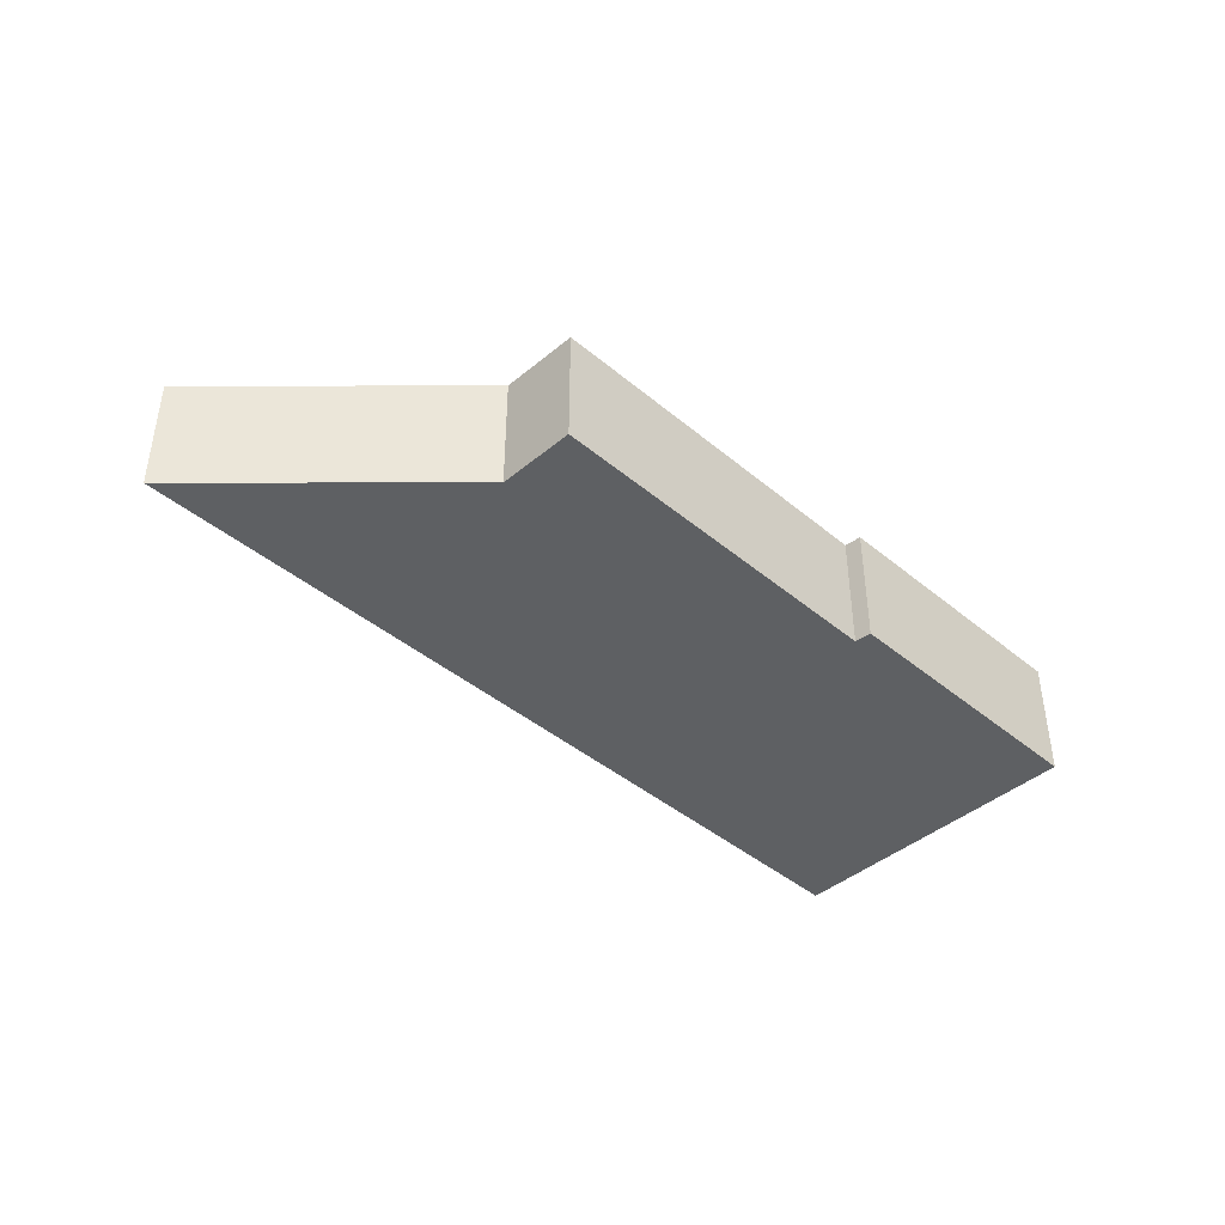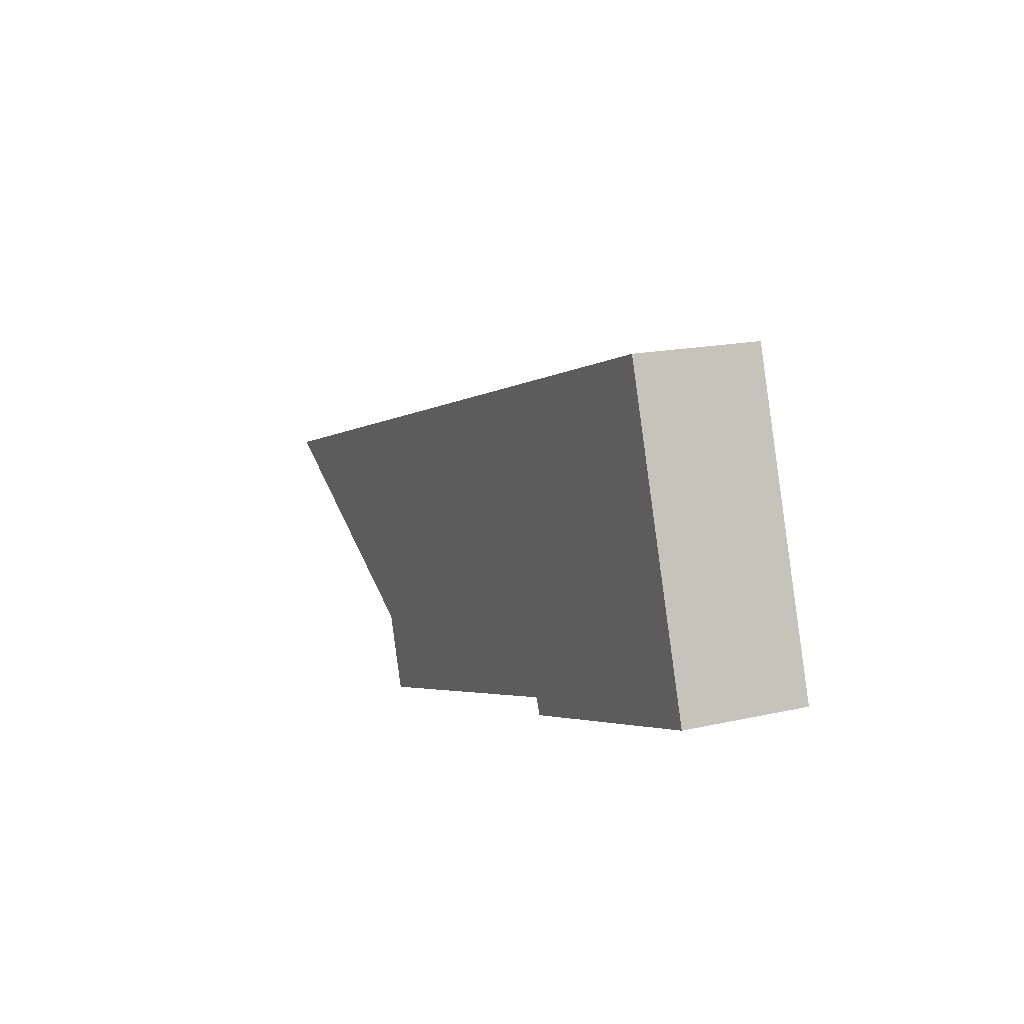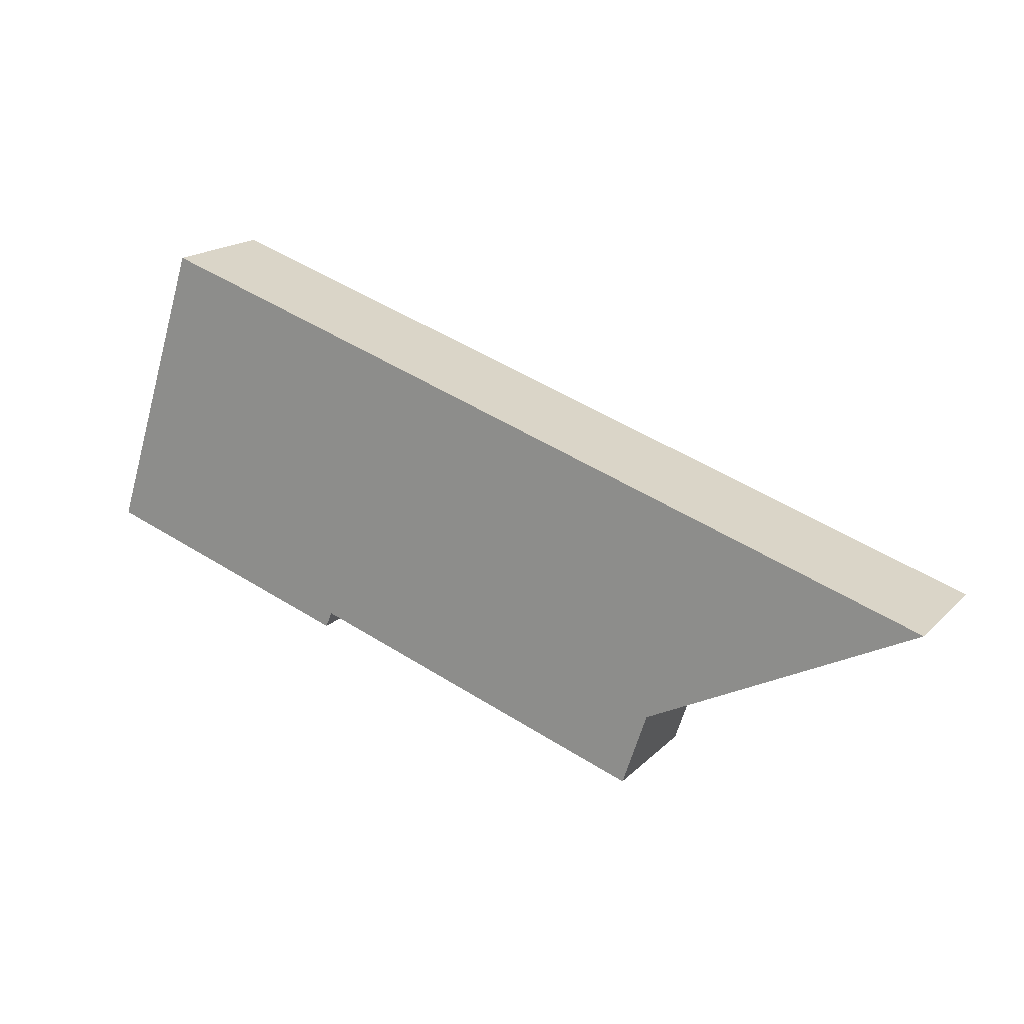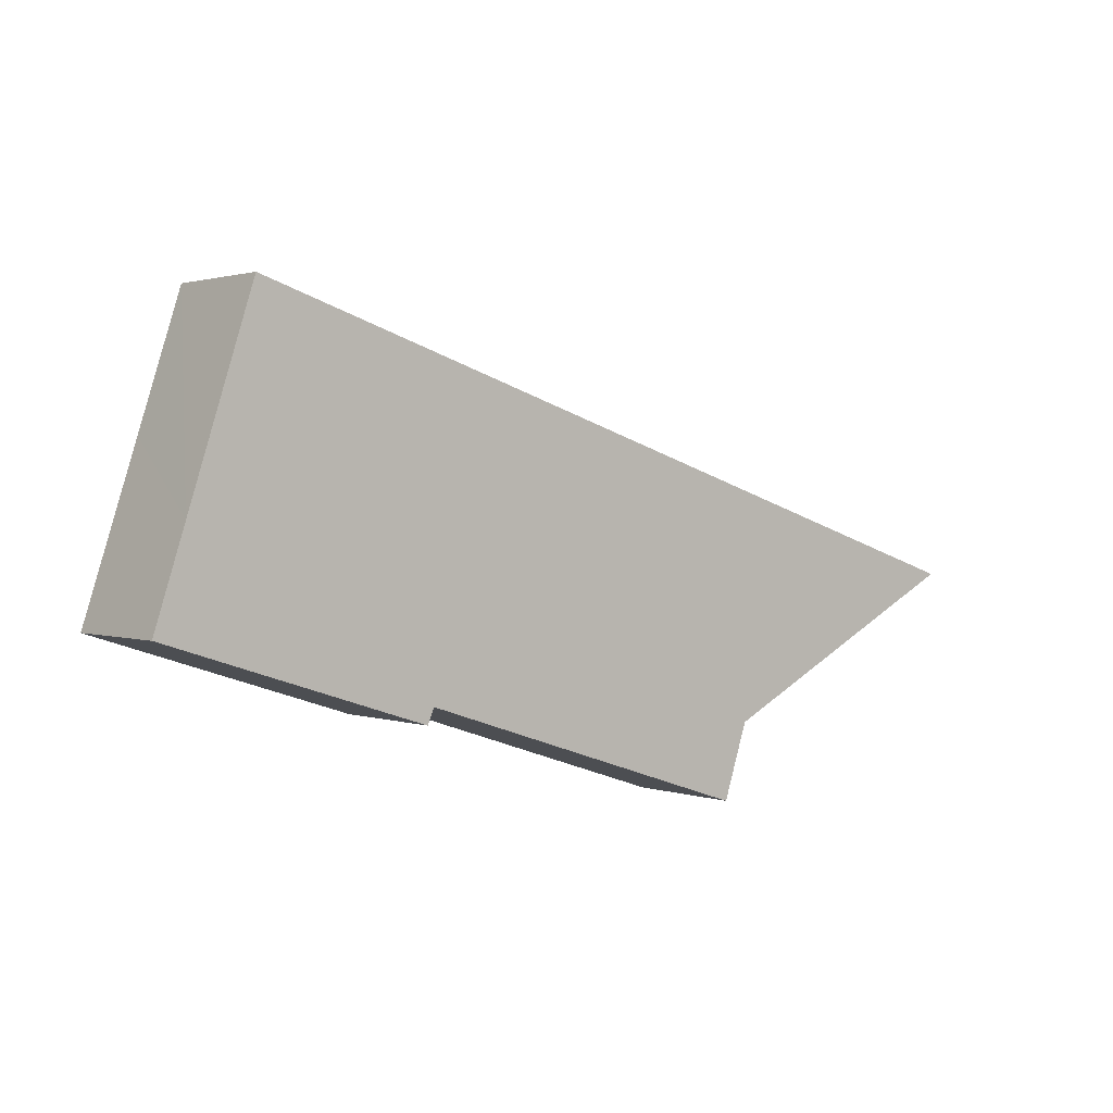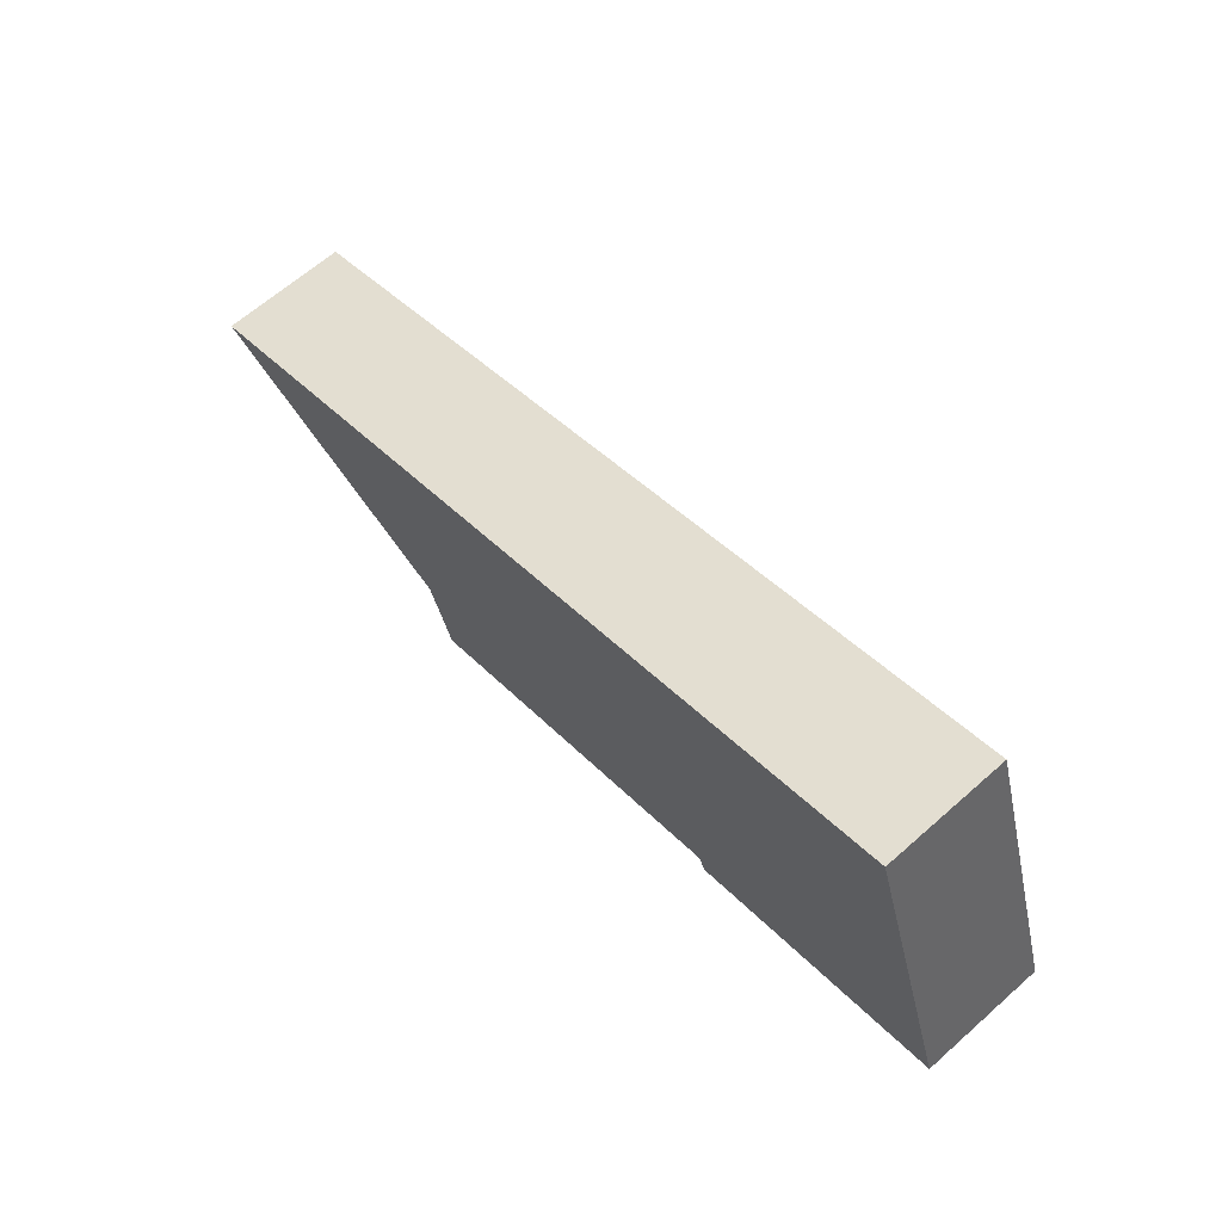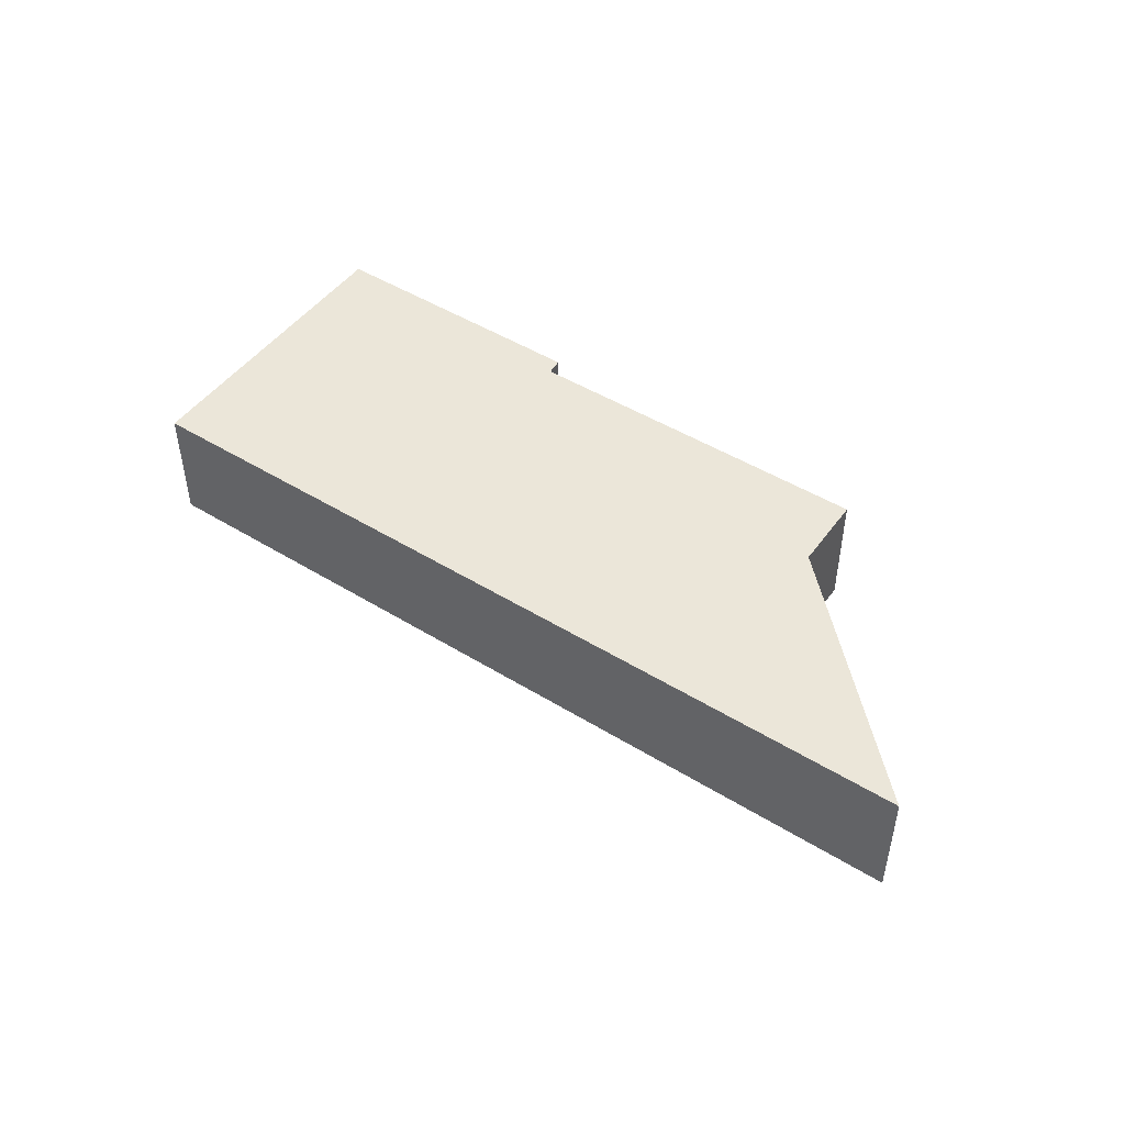
<metadata>
{"format":"obj","ext":"obj","renderer":"f3d","projection":"perspective","resolution":1024,"background":"white","views":[{"elev":-42.4,"azim":153.1,"up":"+Y"},{"elev":16.4,"azim":-115.1,"up":"+Z"},{"elev":18.0,"azim":29.7,"up":"+Z"},{"elev":1.7,"azim":-38.9,"up":"+Z"},{"elev":65.0,"azim":-131.6,"up":"+Z"},{"elev":47.7,"azim":52.6,"up":"+Y"}]}
</metadata>
<code>
v  2.537 10.16 7.818
v  21.92 10.16 -7.013
v  0 10.16 6.219e-16
v  4.41 10.16 13.59
v  7.911 10.16 24.38
v  22.48 10.16 -5.725
v  58.91 10.16 7.94
v  45.16 10.16 -13.11
v  48.02 10.16 -14.04
v  53.24 10.16 -8.875
v  53.2 10.16 -9.01
v  51.19 10.16 -15.07
v  53.49 10.16 -8.747
v  75.65 10.16 2.544
v  21.92 4.294e-16 -7.013
v  0 0 0
v  51.19 9.228e-16 -15.07
v  48.02 8.597e-16 -14.04
v  45.16 8.026e-16 -13.11
v  22.48 3.506e-16 -5.725
v  2.537 -4.787e-16 7.818
v  4.41 -8.321e-16 13.59
v  7.911 -1.493e-15 24.38
v  58.91 -4.862e-16 7.94
v  75.65 -1.558e-16 2.544
v  53.49 5.356e-16 -8.747
v  53.24 5.434e-16 -8.875
v  53.2 5.517e-16 -9.01
g defaultobject
f 1 2 3
f 2 1 4
f 2 4 5
f 2 5 6
f 6 5 7
f 6 7 8
f 8 7 9
f 9 7 10
f 9 10 11
f 9 11 12
f 10 7 13
f 13 7 14
f 15 3 2
f 3 15 16
f 17 9 12
f 9 17 8
f 8 17 6
f 6 17 18
f 6 18 19
f 6 19 20
f 16 1 3
f 1 16 21
f 1 21 4
f 4 21 5
f 5 21 22
f 5 22 23
f 23 7 5
f 7 23 24
f 7 24 14
f 14 24 25
f 25 13 14
f 13 25 26
f 13 26 10
f 10 26 27
f 20 2 6
f 2 20 15
f 27 11 10
f 11 27 12
f 12 27 17
f 17 27 28
f 24 26 25
f 26 24 27
f 27 24 18
f 18 24 19
f 19 24 20
f 20 24 23
f 20 23 22
f 20 22 21
f 20 21 16
f 16 15 20
f 28 18 17
f 18 28 27

</code>
